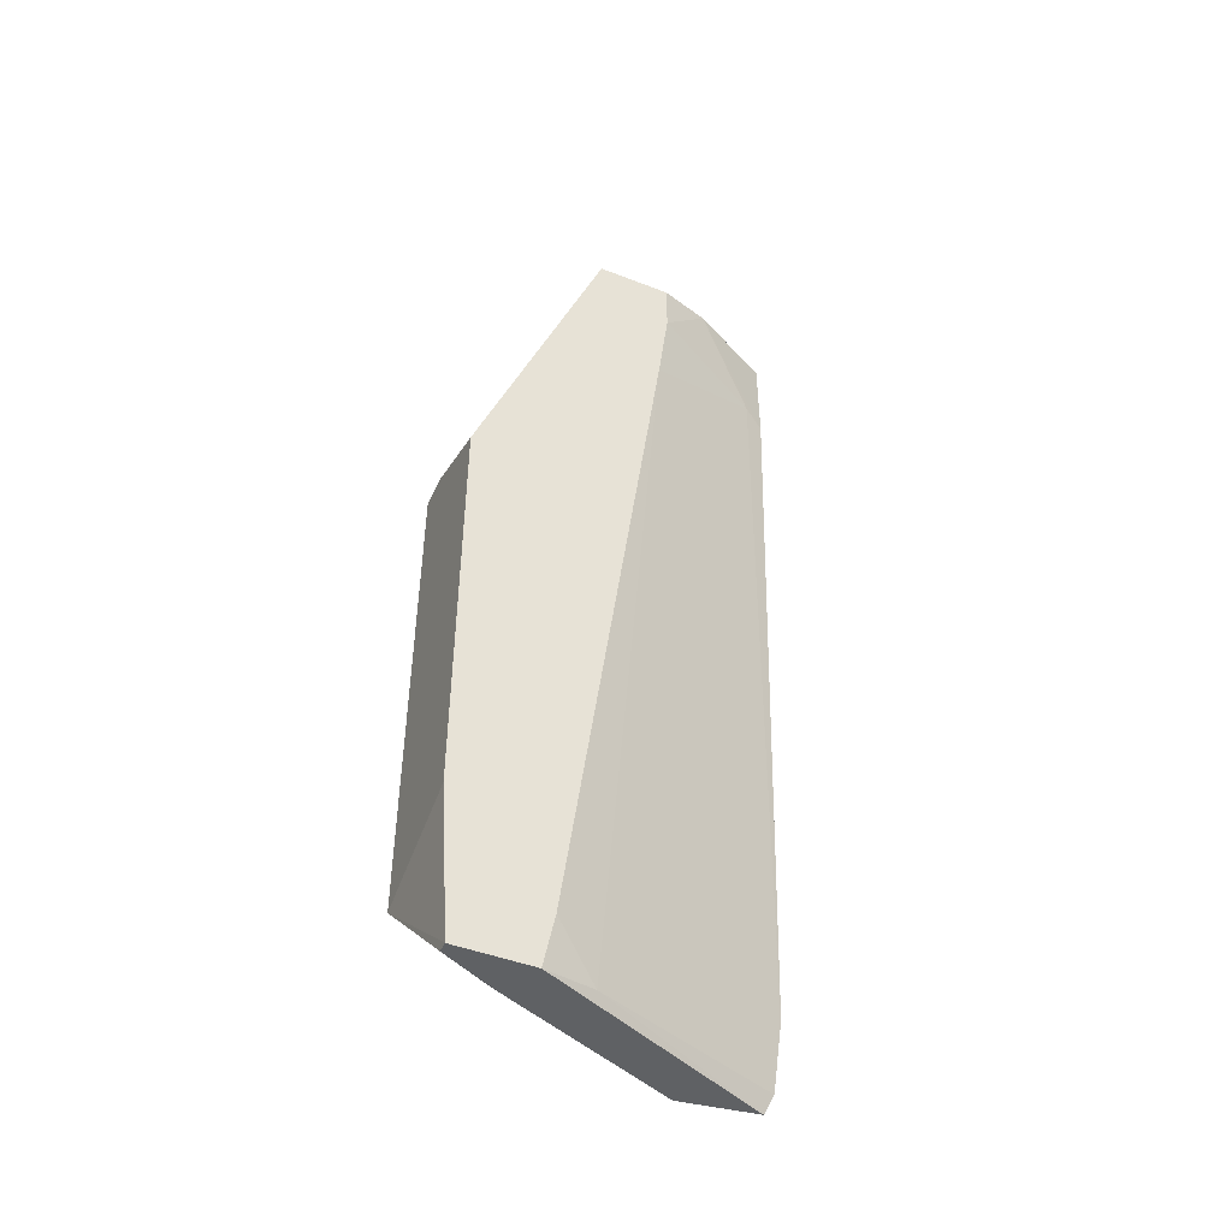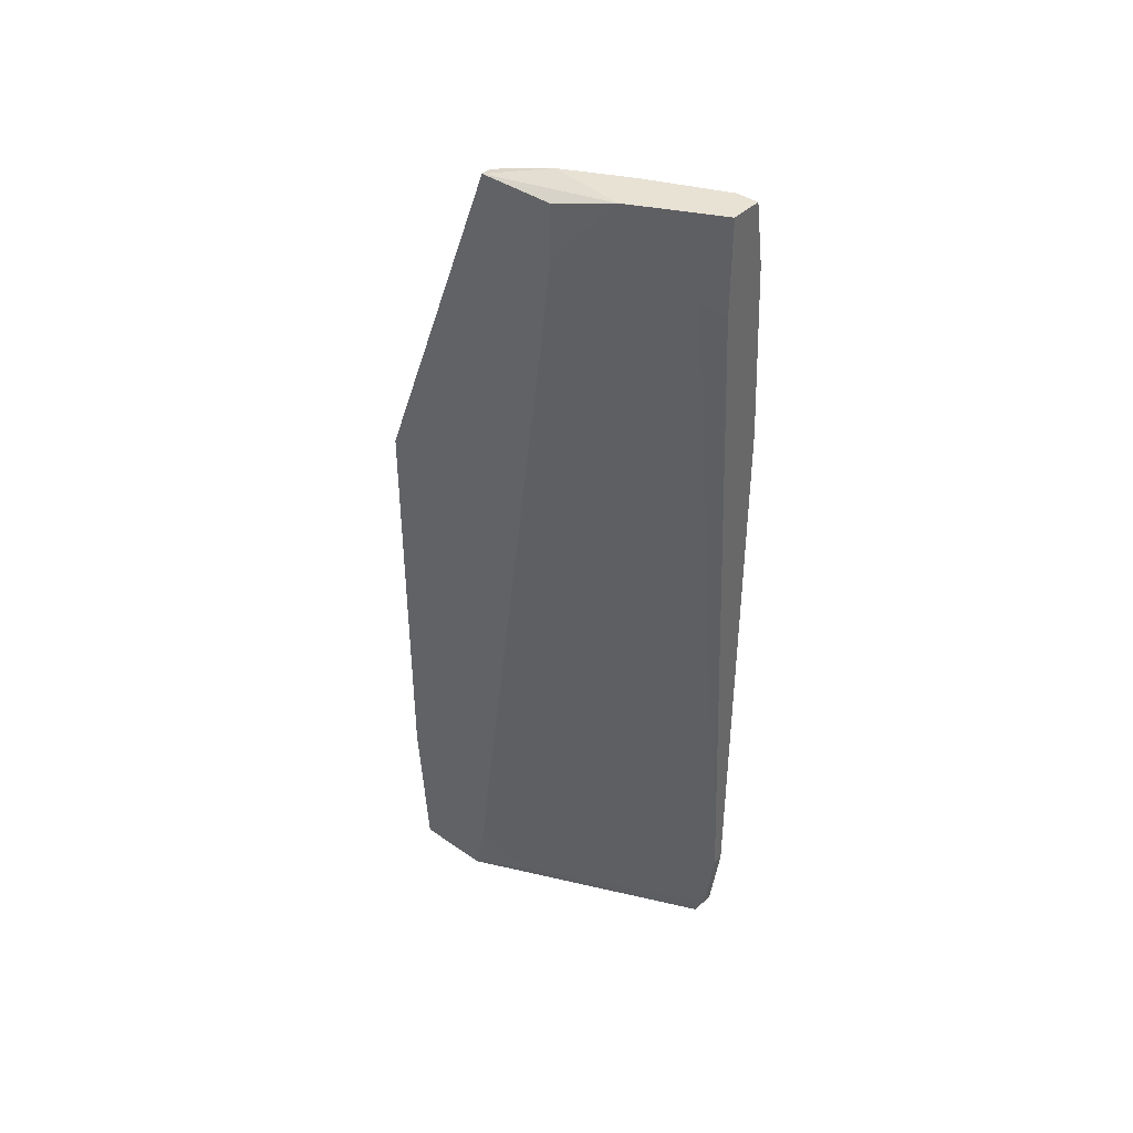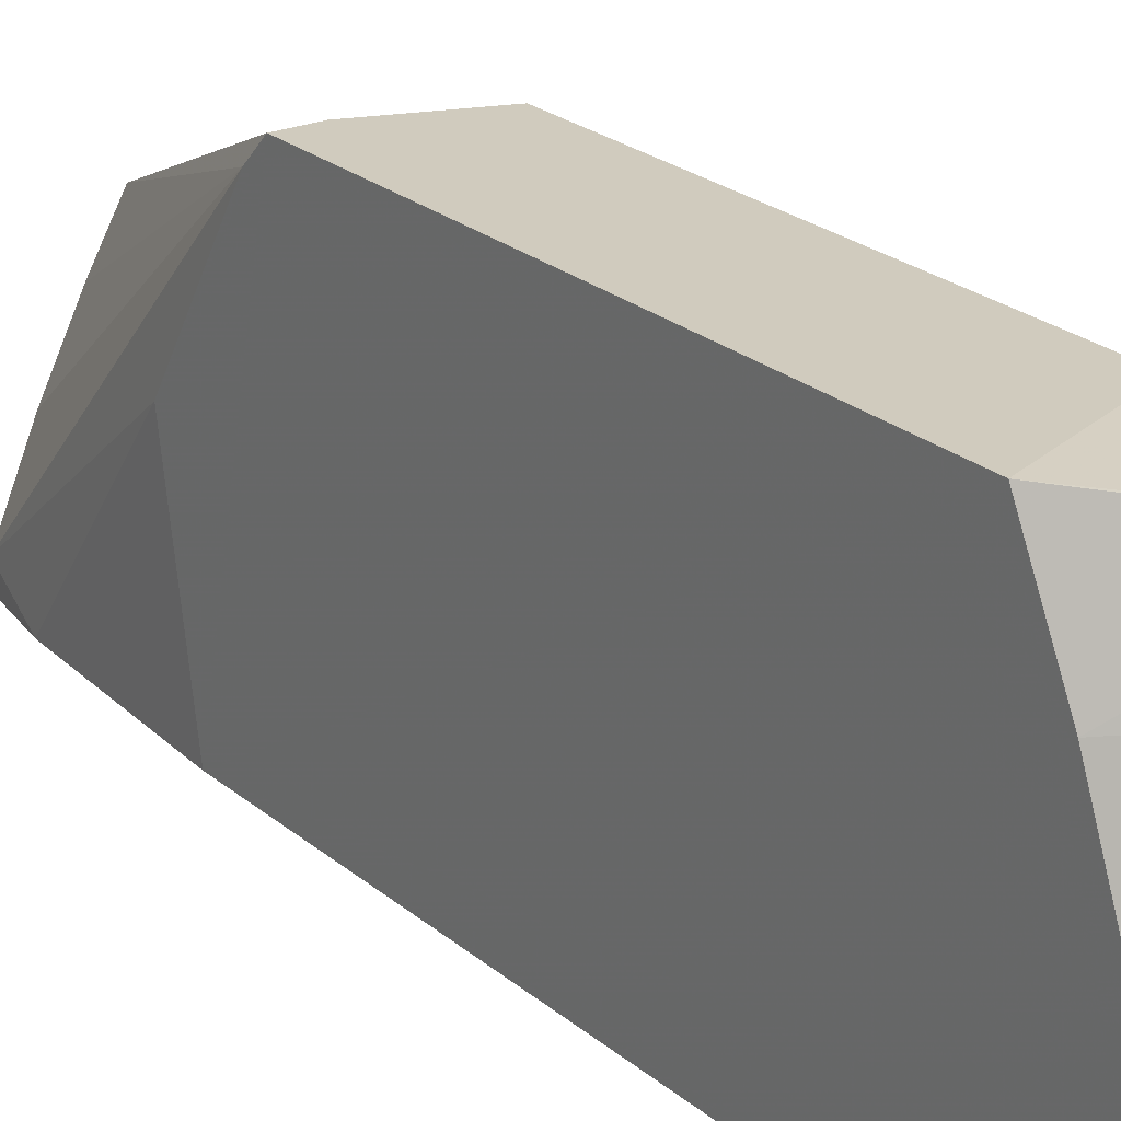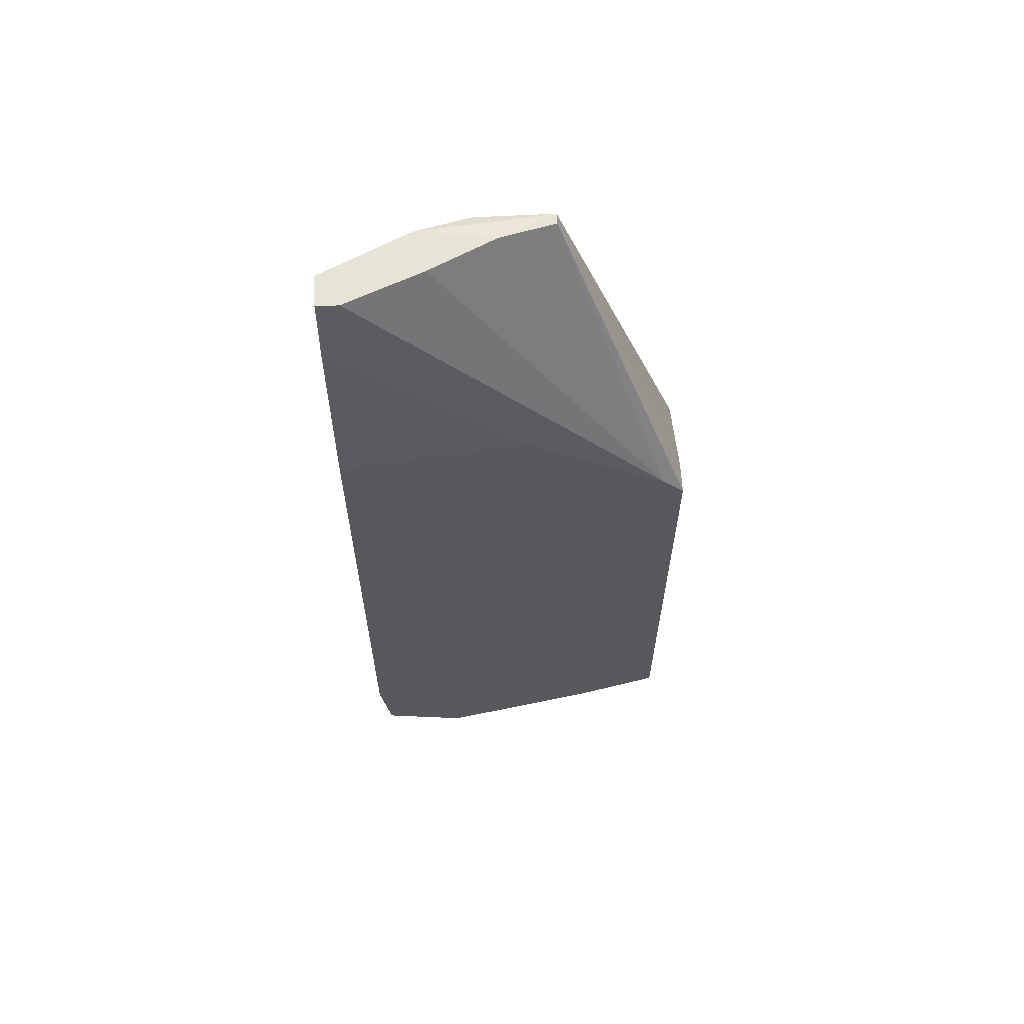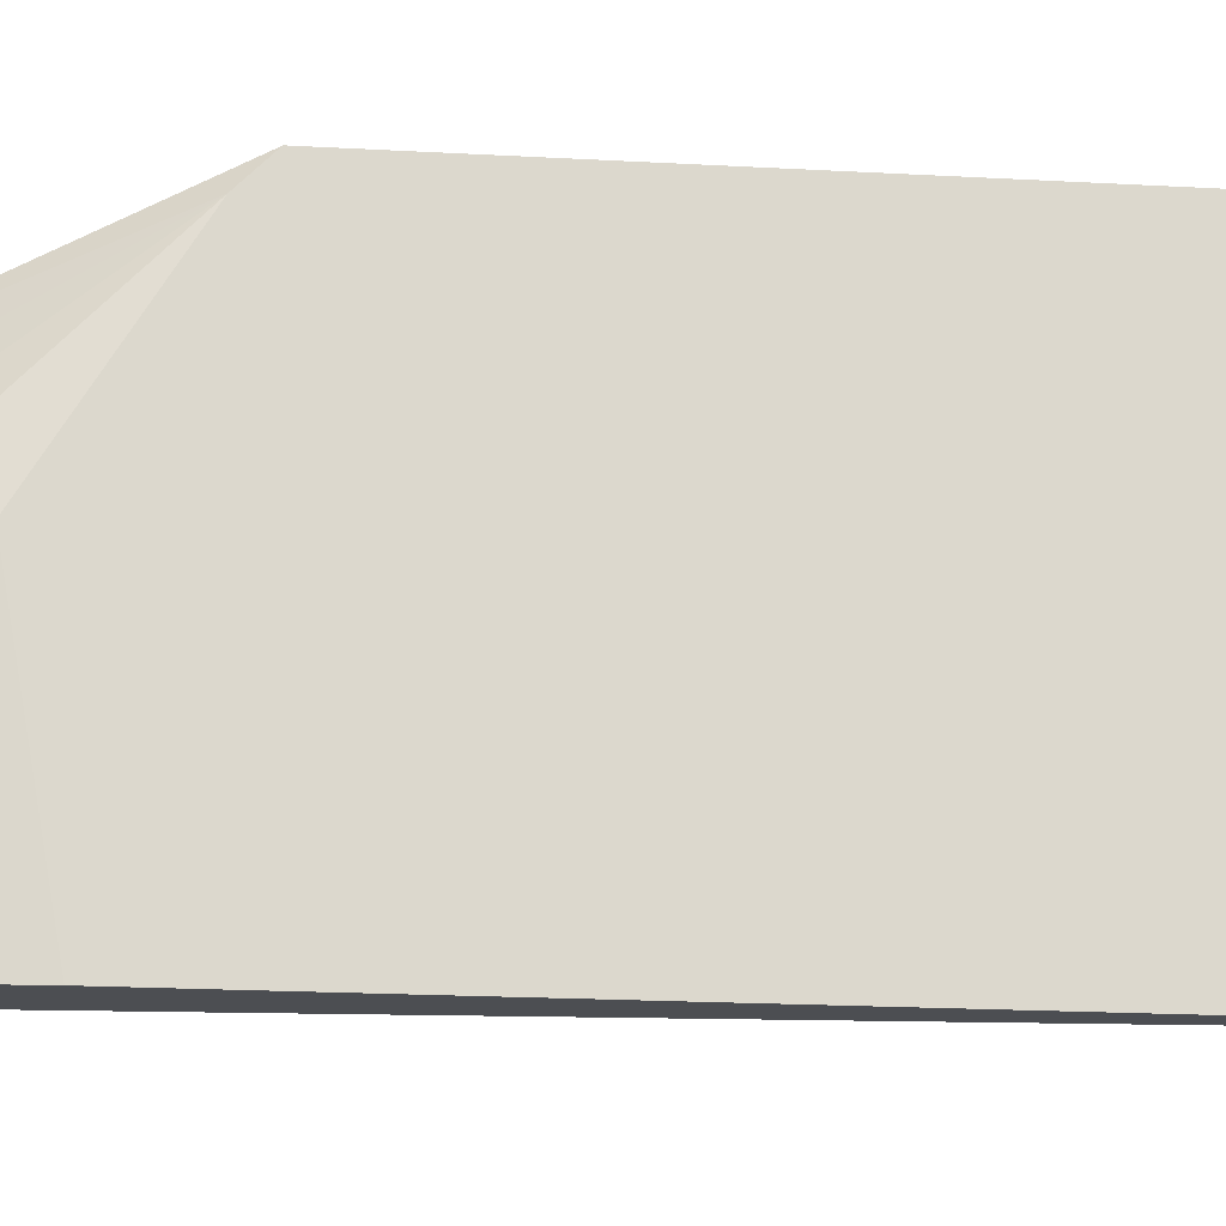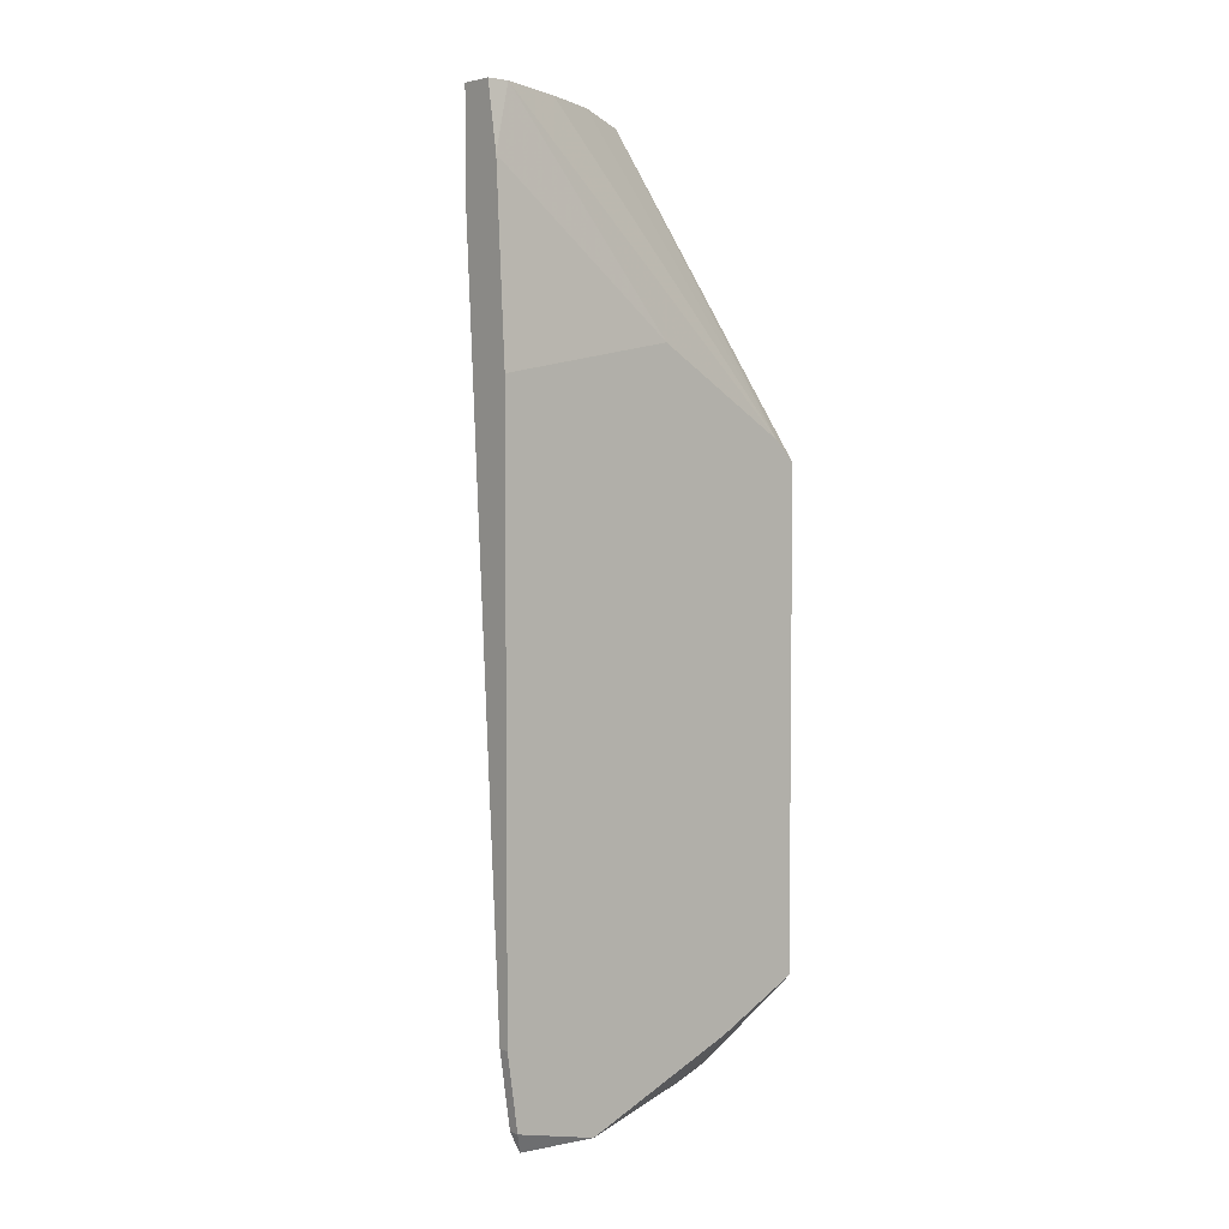
<metadata>
{"format":"obj","ext":"obj","renderer":"f3d","projection":"perspective","resolution":1024,"background":"white","views":[{"elev":-45.9,"azim":66.0,"up":"+Y"},{"elev":40.9,"azim":130.3,"up":"+Y"},{"elev":23.5,"azim":-35.9,"up":"+Z"},{"elev":61.9,"azim":-93.0,"up":"+Y"},{"elev":-16.9,"azim":-96.9,"up":"+Z"},{"elev":4.3,"azim":-130.6,"up":"+Y"}]}
</metadata>
<code>
v 0.00842 -0.03462 0.001112
v 0.00842 0.06366 -0.01161
v 0.007263 0.06483 -0.02548
v 0.007263 -0.03346 -0.01277
v 0.006106 0.06483 -0.01739
v -0.000829 0.06483 -0.03242
v -0.000829 0.06483 -0.03473
v 0.004949 -0.03462 -0.005827
v -0.001986 0.05789 -0.03473
v -0.001986 -0.02419 -0.03473
v -0.001986 -0.03462 -0.03242
v -0.001986 -0.0323 -0.03357
v 0.000326 0.03013 0.002264
v 0.002638 0.06483 -0.03473
v 0.002638 0.06483 -0.02432
v 0.002638 0.05441 -0.03473
v 0.009576 0.05789 -0.0197
v 0.009576 -0.02882 -0.008141
v 0.009576 0.02665 0.002267
v 0.009576 -0.01842 0.002267
v 0.009576 -0.03462 0.001112
v 0.009576 -0.03462 -0.006982
v 0.009576 0.06366 -0.01161
v 0.009576 0.06366 -0.0197
v 0.009576 0.04862 -0.01854
v 0.003793 0.05557 -0.03242
v -0.003144 -0.02768 -0.006986
v -0.003144 0.0417 -0.01508
v -0.003144 -0.02305 0.002264
v -0.003144 -0.02419 -0.03473
v -0.003144 -0.03462 -0.02432
v -0.003144 0.03013 0.002264
v -0.003144 -0.0323 -0.03357
v -0.003144 0.03822 -0.03473
v -0.003144 0.03243 -4.7e-05
f 1 27 8
f 23 19 21
f 19 32 29
f 32 34 29
f 23 21 18
f 23 18 17
f 11 21 31
f 29 34 31
f 34 14 10
f 31 34 33
f 11 31 33
f 14 6 5
f 10 14 16
f 14 34 9
f 21 19 20
f 29 21 20
f 19 29 20
f 21 11 22
f 18 21 22
f 34 32 28
f 9 34 28
f 6 9 28
f 5 23 3
f 14 5 3
f 16 14 3
f 21 29 1
f 31 21 1
f 32 23 2
f 23 5 2
f 29 31 27
f 1 29 27
f 19 23 13
f 23 32 13
f 32 19 13
f 5 6 15
f 22 11 4
f 18 22 4
f 28 32 35
f 6 28 35
f 32 2 35
f 2 5 35
f 15 6 35
f 5 15 35
f 10 16 26
f 3 17 26
f 16 3 26
f 23 17 24
f 3 23 24
f 17 3 24
f 34 10 30
f 33 34 30
f 10 33 30
f 11 33 12
f 33 10 12
f 4 11 12
f 10 4 12
f 17 18 25
f 18 4 25
f 4 10 25
f 10 26 25
f 26 17 25
f 6 14 7
f 14 9 7
f 9 6 7
f 31 1 8
f 27 31 8

</code>
